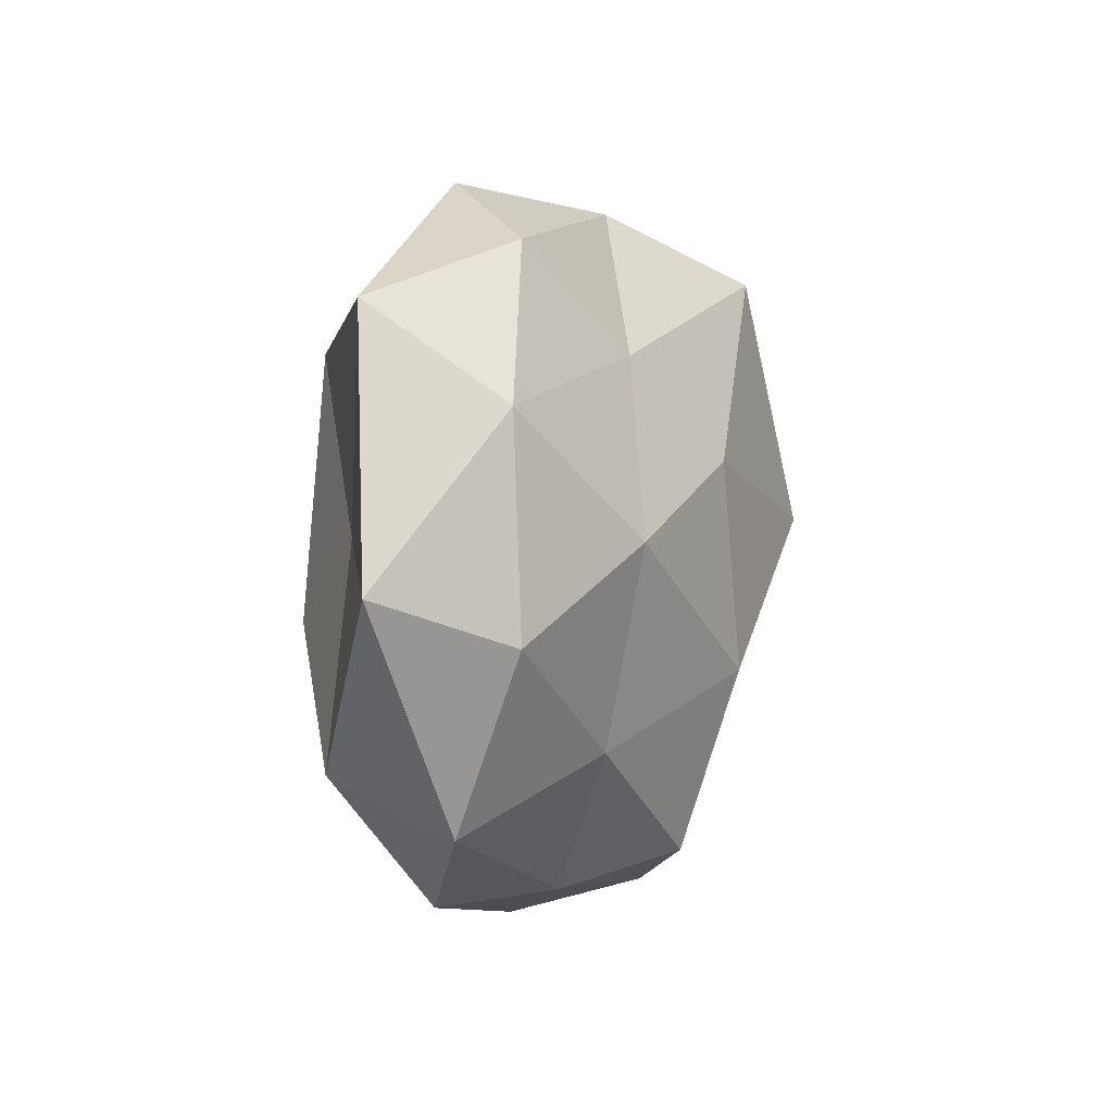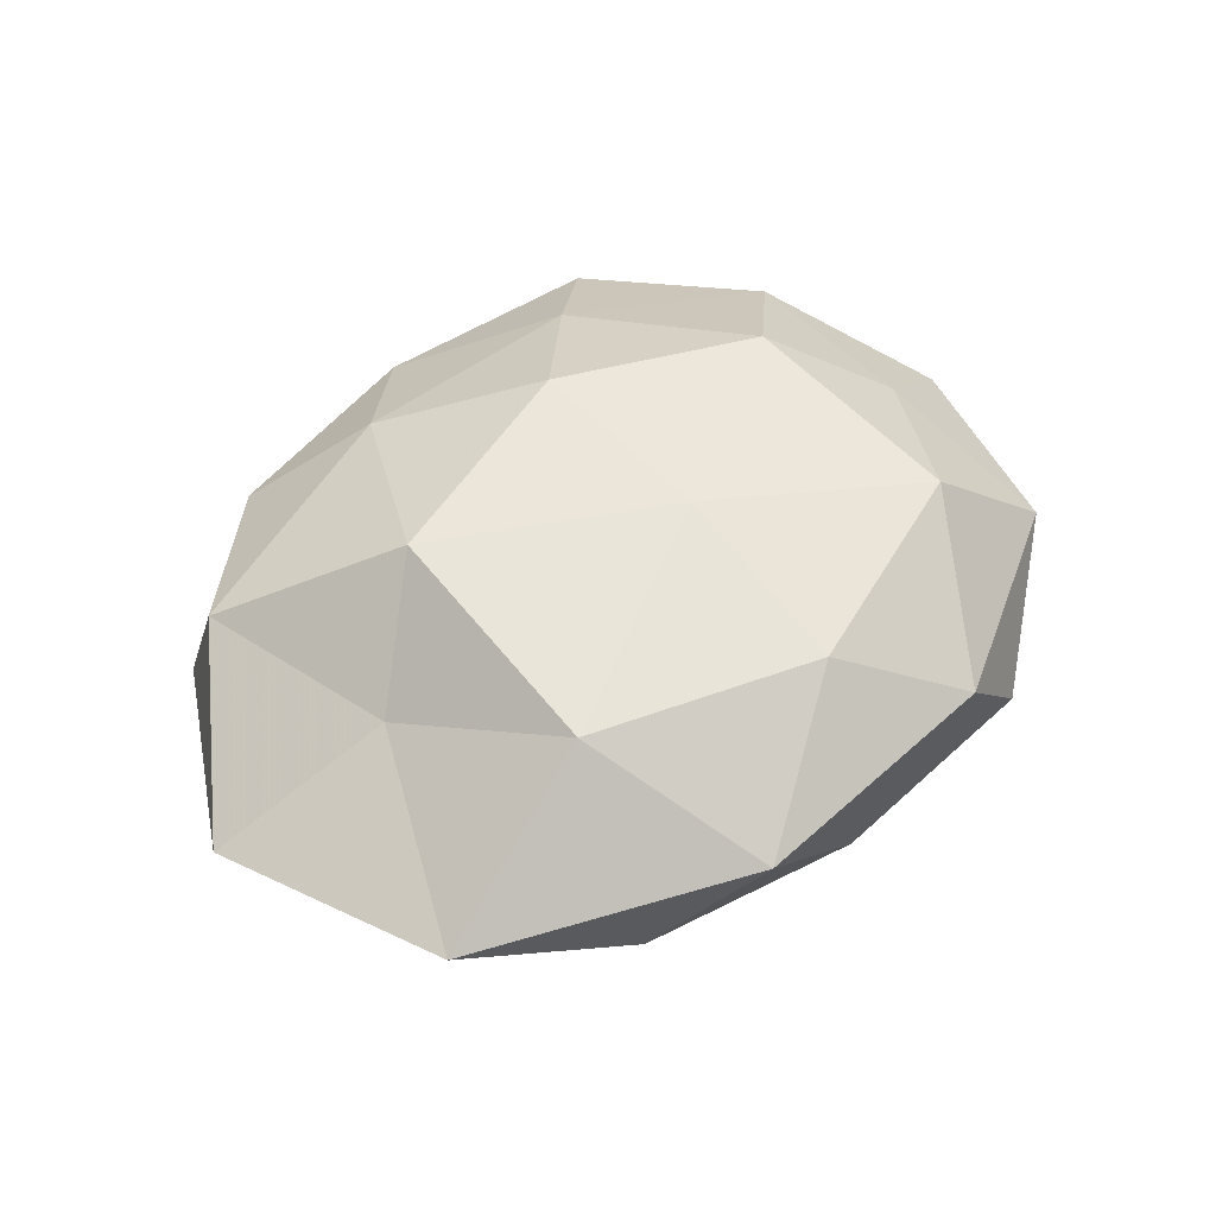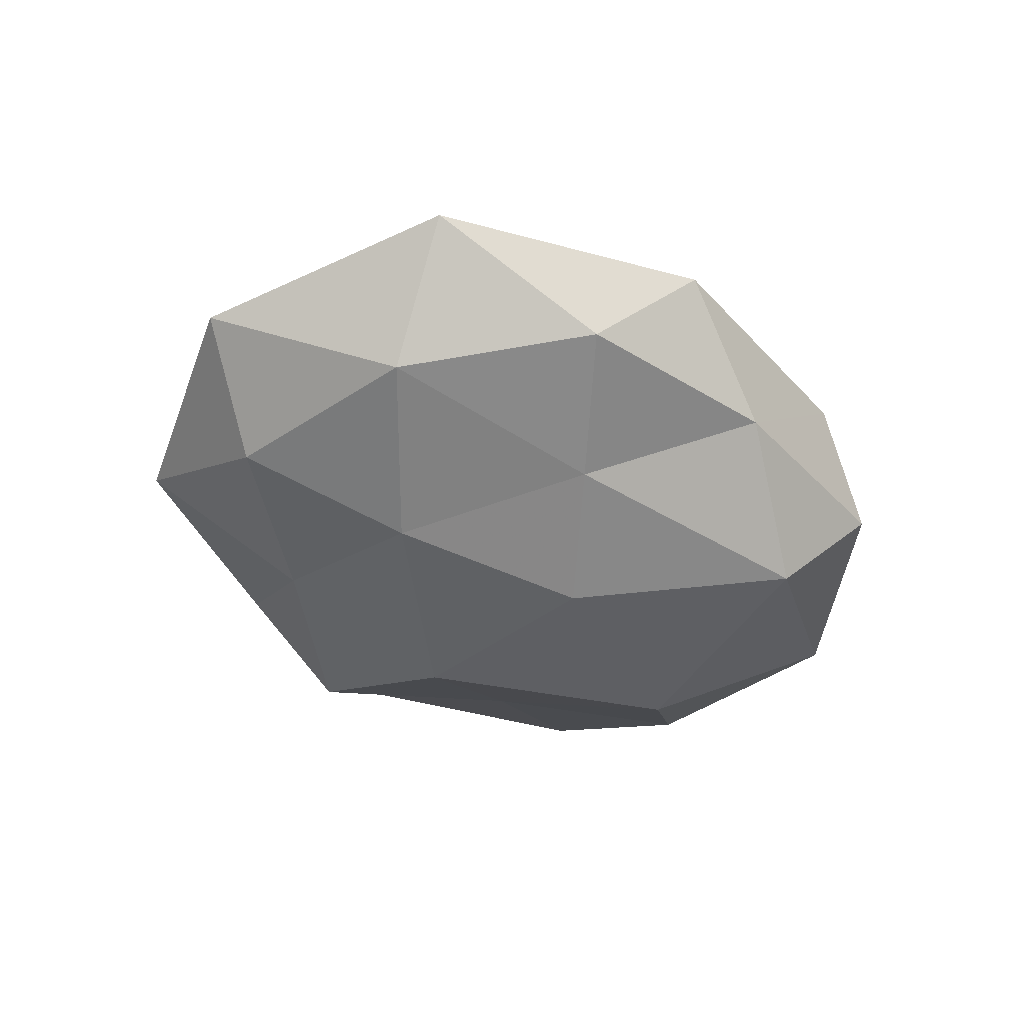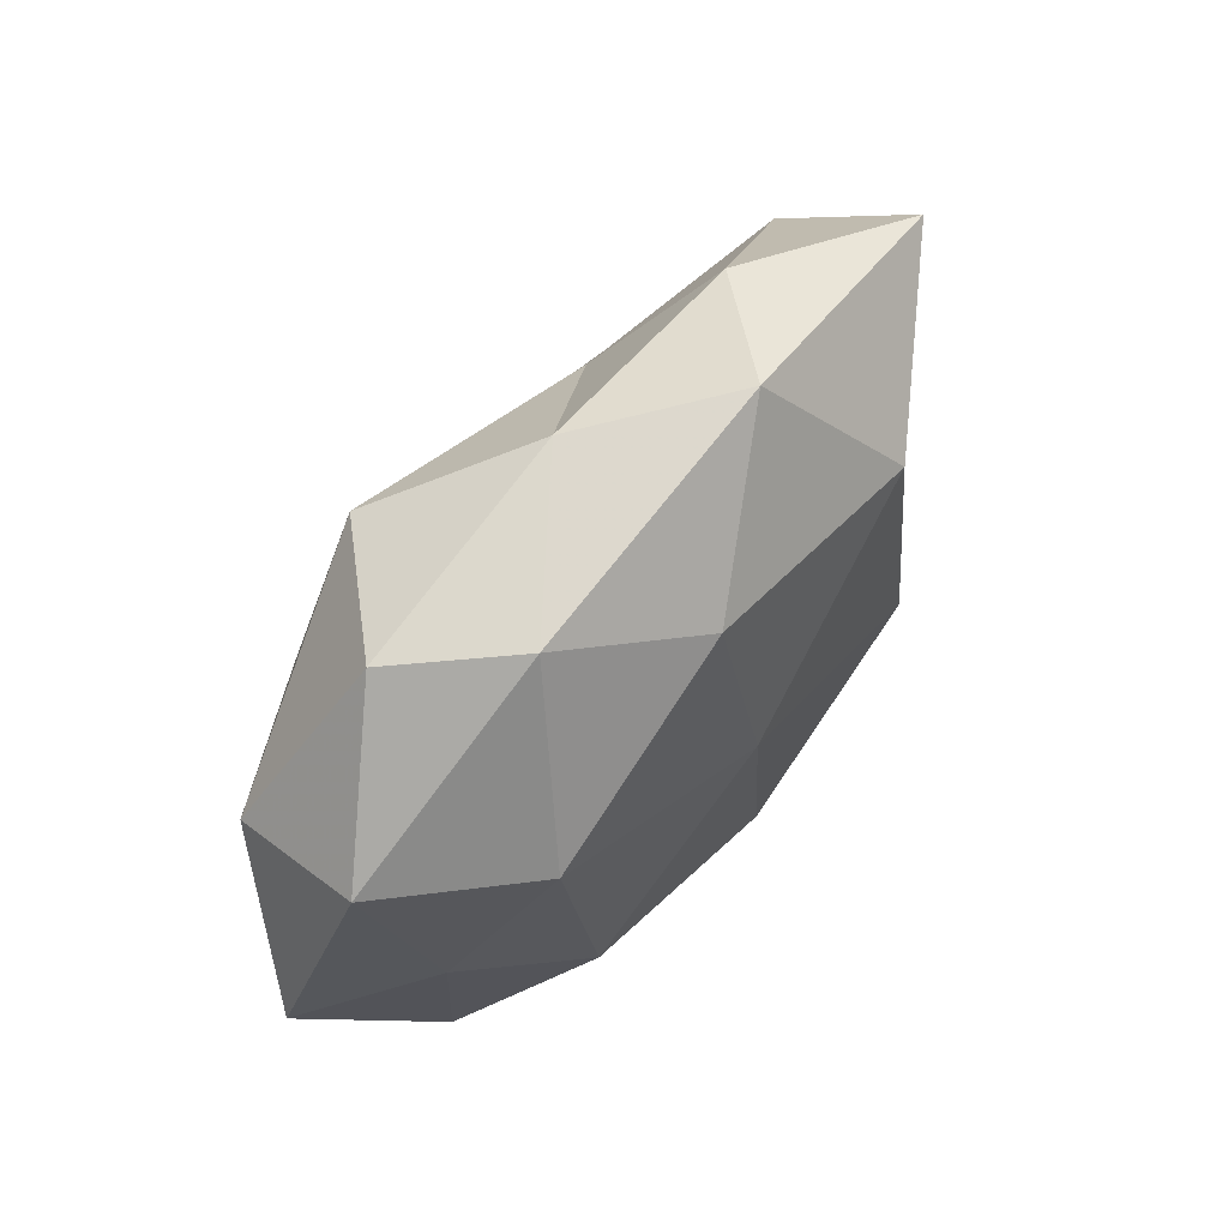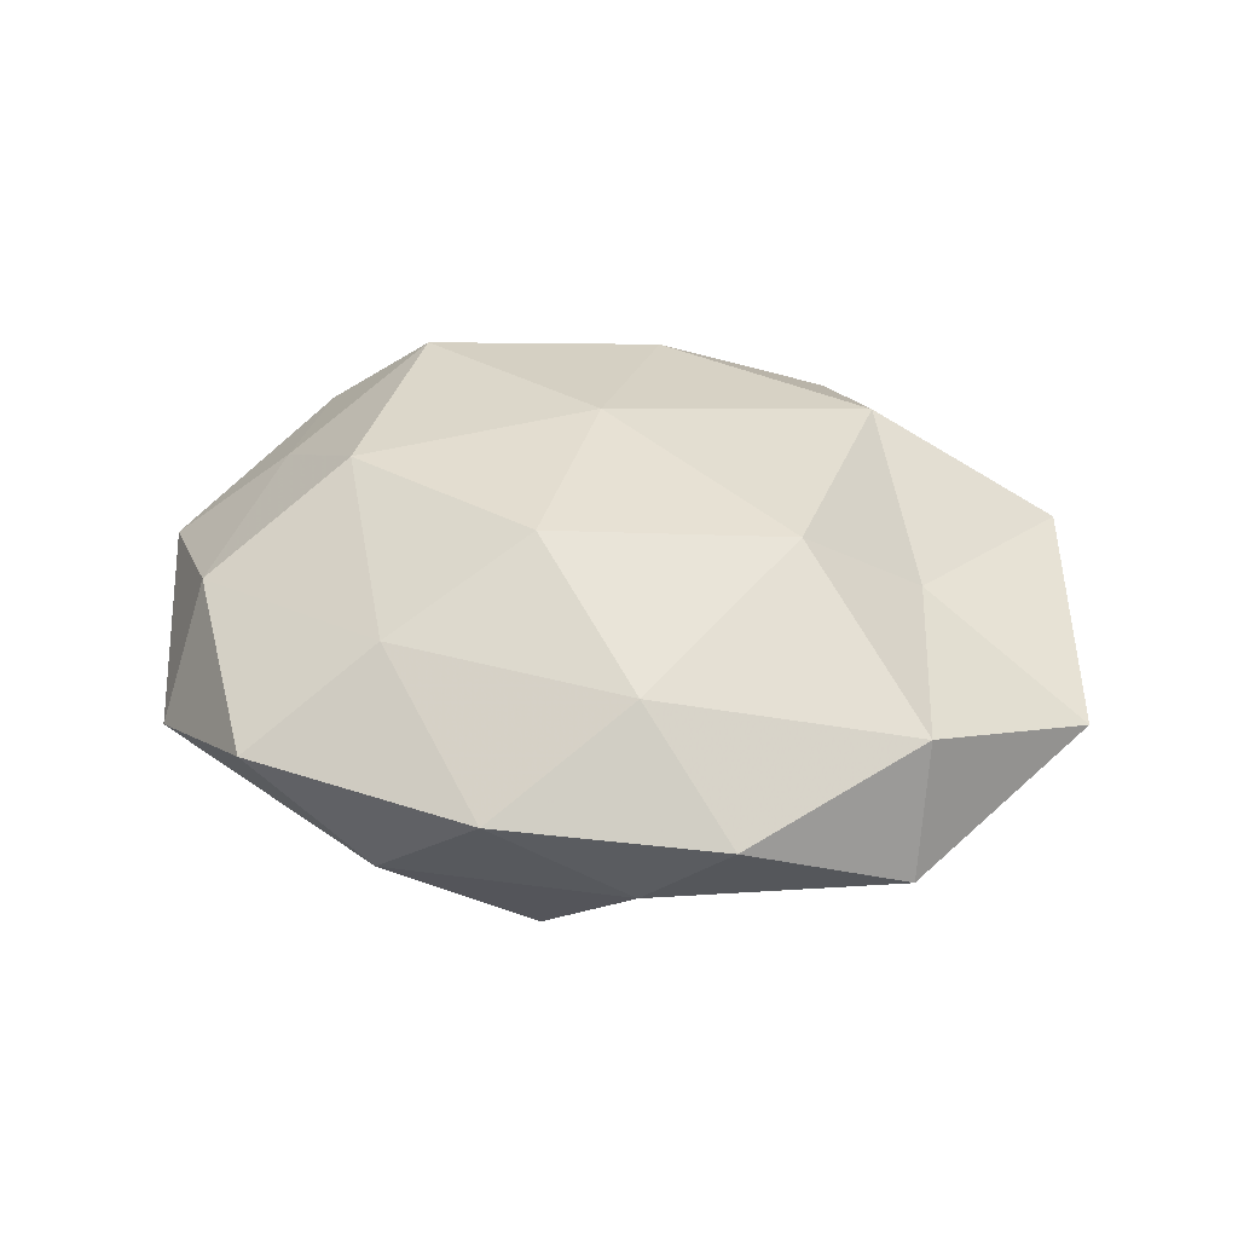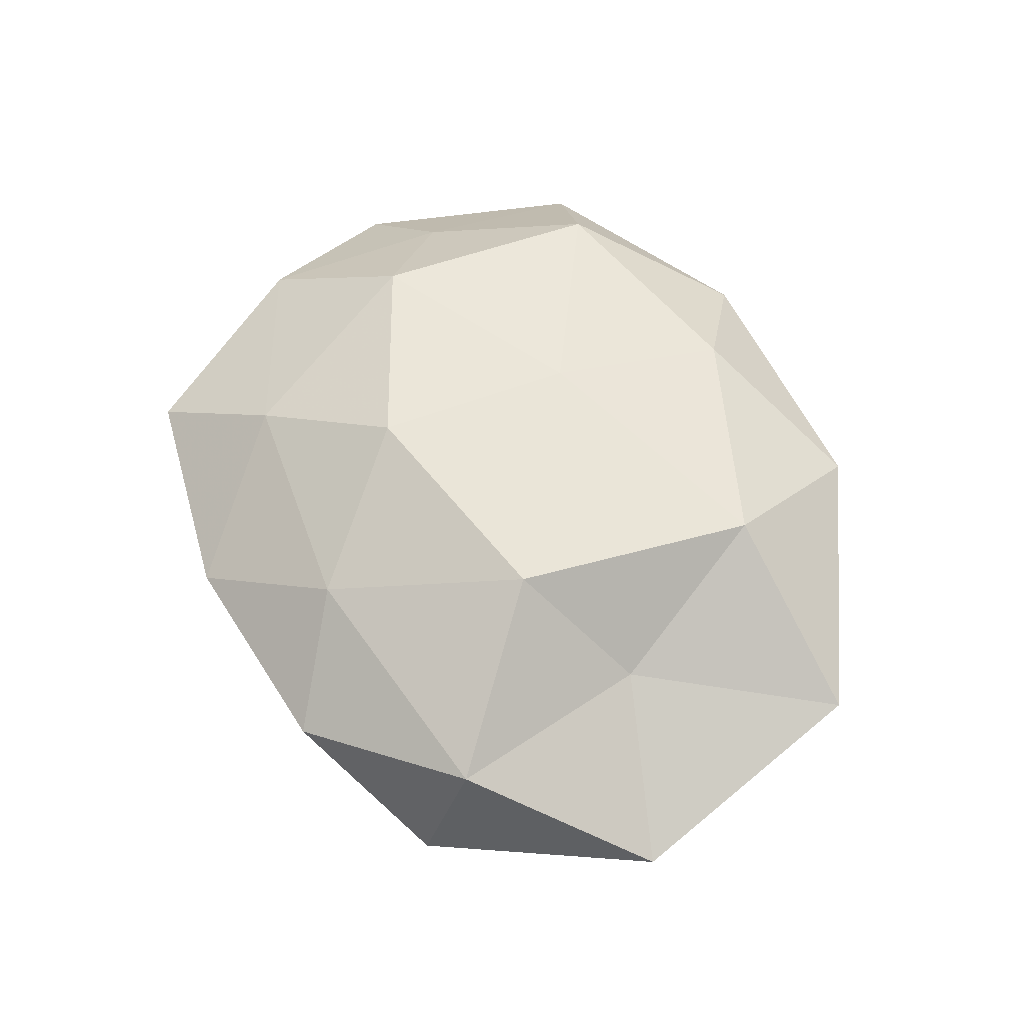
<metadata>
{"format":"obj","ext":"obj","renderer":"f3d","projection":"perspective","resolution":1024,"background":"white","views":[{"elev":4.5,"azim":110.6,"up":"+Y"},{"elev":50.8,"azim":141.6,"up":"+Z"},{"elev":-37.7,"azim":133.0,"up":"+Z"},{"elev":66.9,"azim":-51.2,"up":"+Y"},{"elev":39.2,"azim":18.9,"up":"+Z"},{"elev":58.2,"azim":70.9,"up":"+Z"}]}
</metadata>
<code>
v 0.001738 -0.04104 0.004779
v 0.02282 -0.01865 -0.01401
v 0.03961 0.01688 -0.01062
v 0.004035 -0.01194 -0.02259
v 0.03388 0.00345 0.009046
v 0.01301 0.0217 -0.01316
v -0.02758 0.01902 0.01672
v 0.0133 0.04008 0.006426
v 0.04357 0.02718 0.003631
v -0.03916 -0.008386 -0.0116
v 0.01336 -0.02795 0.01358
v 0.02487 0.003125 -0.01889
v -0.0007673 0.03729 -0.005585
v -0.02694 0.03444 -0.004875
v -0.01526 0.02982 -0.01748
v 0.01555 -0.03476 -0.006226
v 0.05335 -0.0005749 -0.001244
v -0.01076 -0.03887 -0.006377
v -0.01343 -0.02826 0.01381
v -0.01728 0.03674 0.006492
v 0.02324 0.02182 0.01703
v -0.03747 0.00175 0.01057
v -0.003247 0.02868 0.01564
v 0.02315 -0.00644 0.0199
v -0.02288 0.002659 -0.02131
v 0.04187 -0.006006 -0.01234
v 0.004146 -0.03197 -0.01609
v -0.002866 0.007473 0.02061
v -0.04139 0.02179 0.004471
v 0.04101 -0.02495 -0.005096
v -0.0244 -0.03949 0.004905
v -0.0164 -0.01962 -0.01332
v -0.03913 -0.02875 -0.004089
v -0.03726 -0.02014 0.009477
v 0.002603 0.01044 -0.02034
v -0.04965 -0.003275 0.000418
v -0.04083 0.01618 -0.01008
v -0.00178 -0.01526 0.021
v -0.02534 -0.007346 0.0192
v 0.04037 -0.01947 0.008963
v 0.02396 0.03343 -0.005385
v 0.02569 -0.03542 0.00373
f 4 12 2
f 12 6 3
f 13 6 15
f 14 13 15
f 9 17 3
f 9 5 17
f 16 1 18
f 1 11 19
f 8 13 20
f 20 13 14
f 21 5 9
f 21 9 8
f 23 20 7
f 23 8 20
f 23 21 8
f 21 24 5
f 2 12 26
f 26 12 3
f 3 17 26
f 27 4 2
f 27 2 16
f 27 16 18
f 23 7 28
f 23 28 21
f 28 24 21
f 20 29 7
f 20 14 29
f 7 29 22
f 2 30 16
f 2 26 30
f 30 26 17
f 18 1 31
f 31 1 19
f 32 25 4
f 32 10 25
f 27 32 4
f 27 18 32
f 18 31 33
f 32 33 10
f 18 33 32
f 19 34 31
f 33 31 34
f 4 35 12
f 12 35 6
f 15 6 35
f 4 25 35
f 35 25 15
f 22 29 36
f 10 33 36
f 36 34 22
f 33 34 36
f 15 37 14
f 25 10 37
f 25 37 15
f 29 14 37
f 36 37 10
f 29 37 36
f 19 11 38
f 24 38 11
f 28 38 24
f 7 22 39
f 7 39 28
f 39 34 19
f 39 22 34
f 38 39 19
f 28 39 38
f 40 17 5
f 5 24 40
f 24 11 40
f 30 17 40
f 3 6 41
f 41 9 3
f 8 9 41
f 13 41 6
f 8 41 13
f 1 42 11
f 16 42 1
f 16 30 42
f 40 11 42
f 42 30 40

</code>
